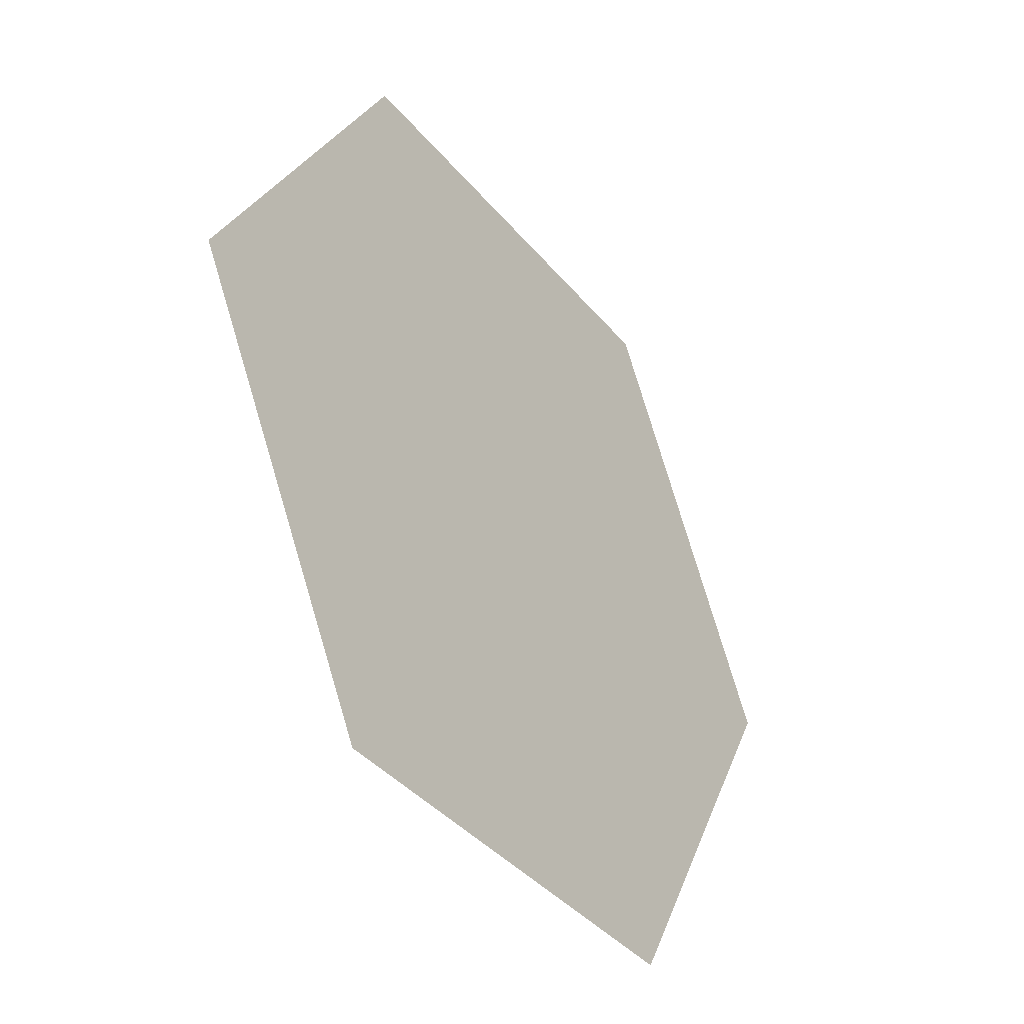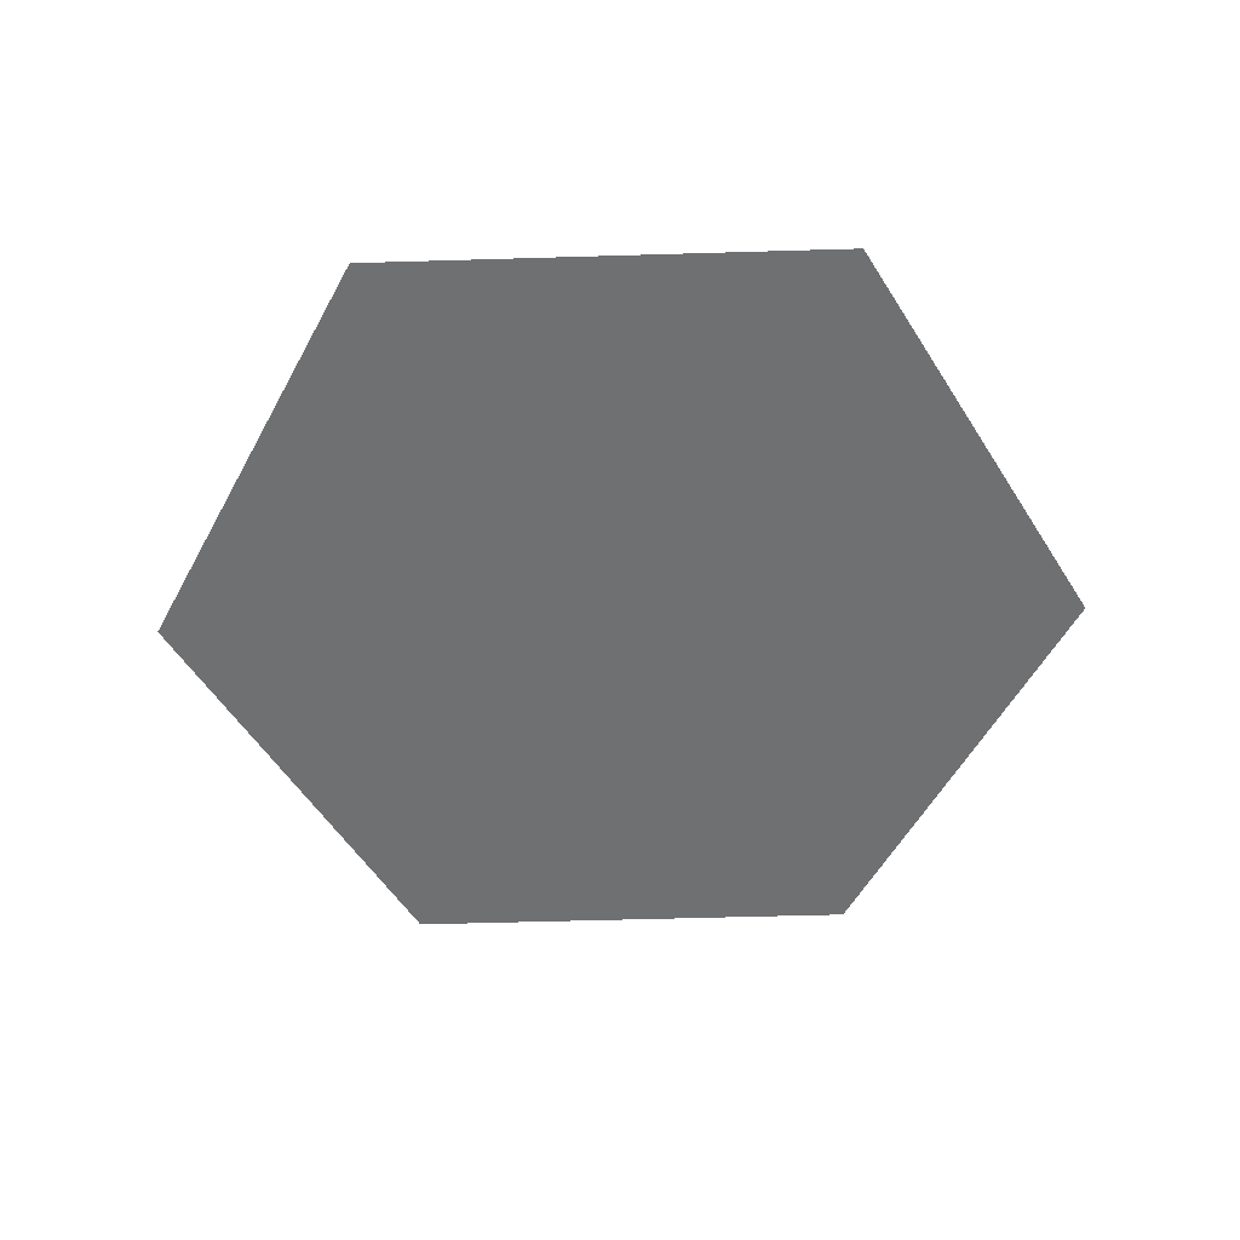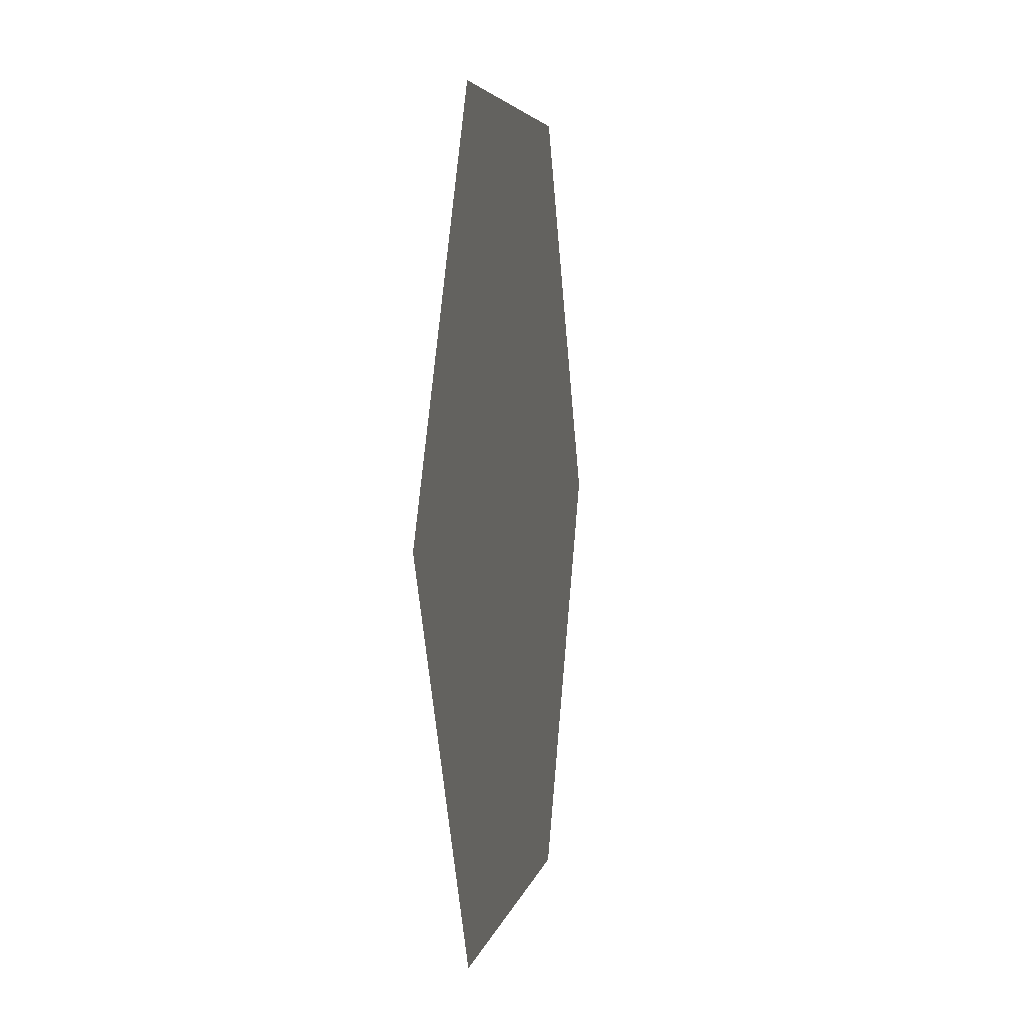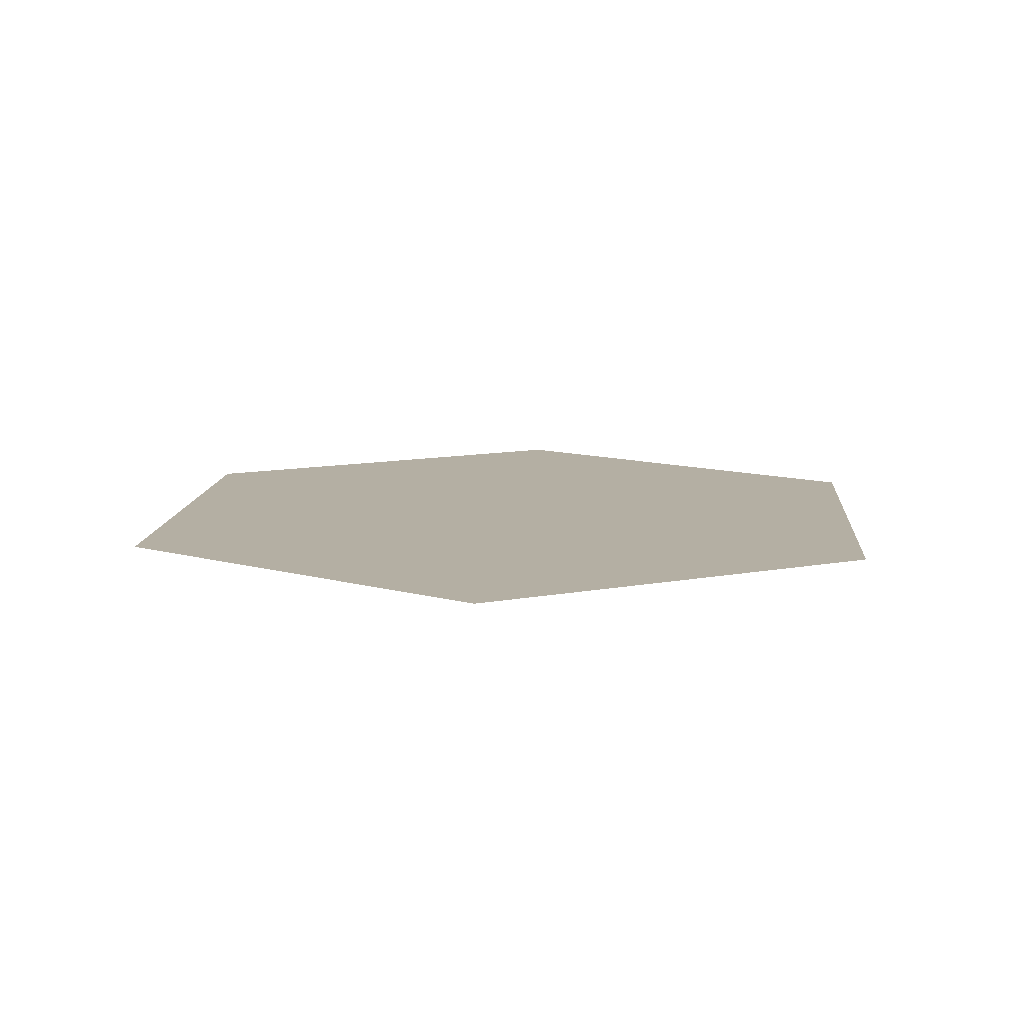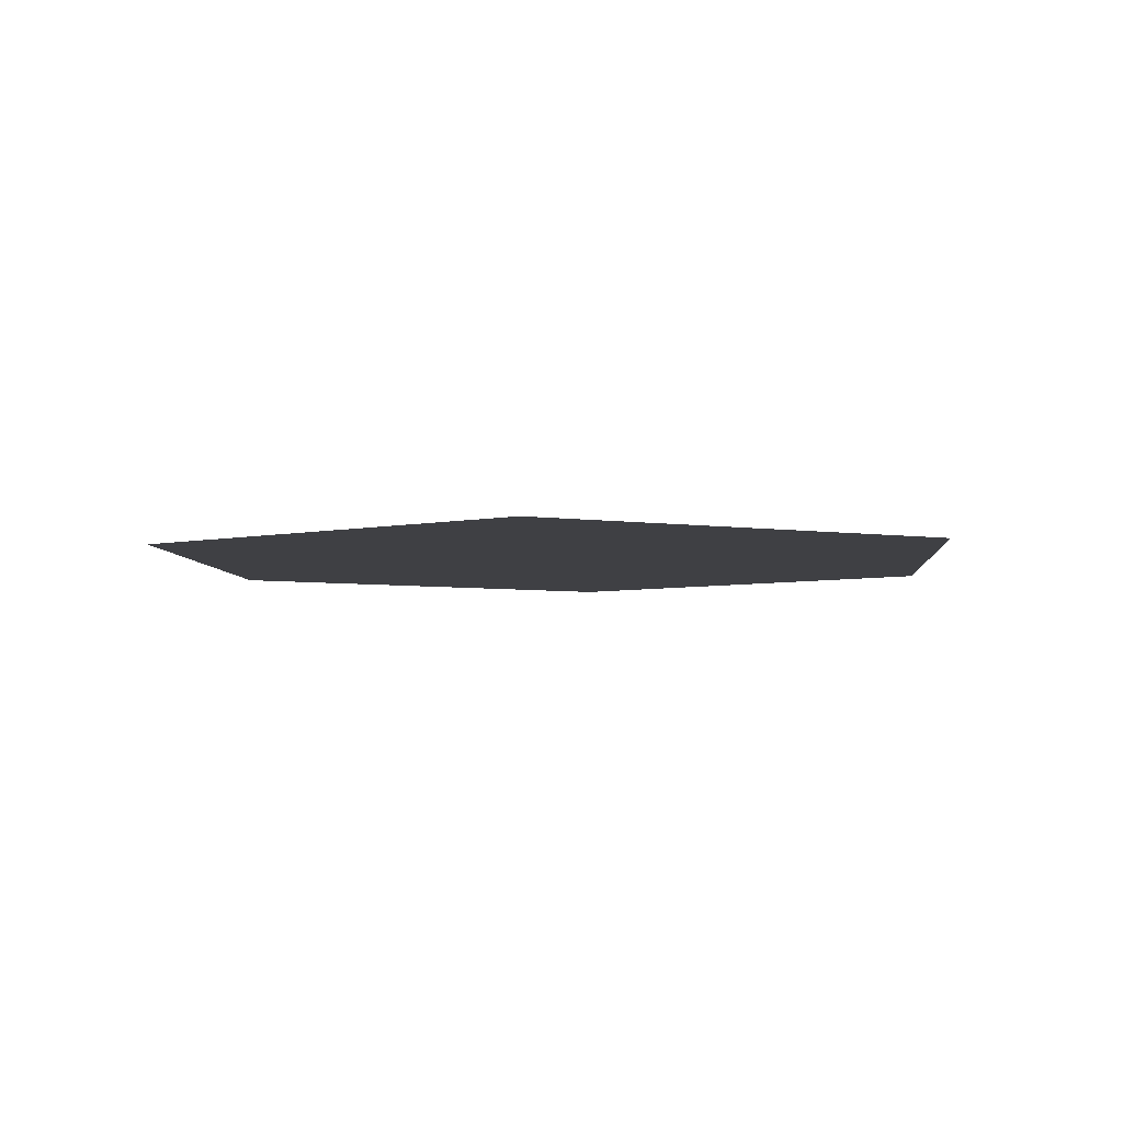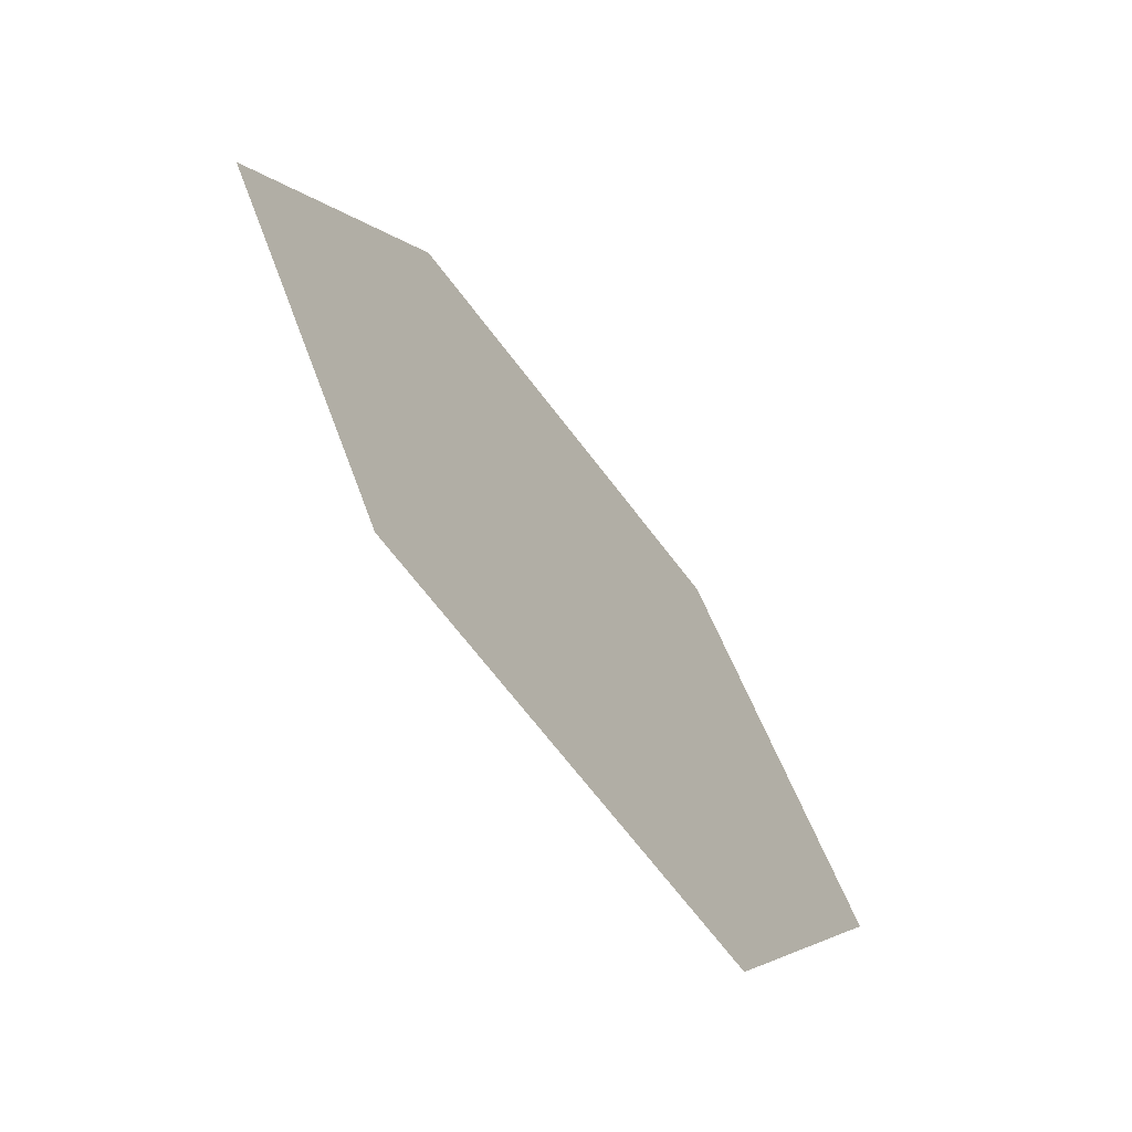
<metadata>
{"format":"obj","ext":"obj","renderer":"f3d","projection":"perspective","resolution":1024,"background":"white","views":[{"elev":-38.5,"azim":-55.2,"up":"+Z"},{"elev":-54.9,"azim":61.8,"up":"+Y"},{"elev":4.1,"azim":99.9,"up":"+Z"},{"elev":11.2,"azim":-25.4,"up":"+Y"},{"elev":-5.0,"azim":-25.4,"up":"+Y"},{"elev":-68.5,"azim":127.2,"up":"+Z"}]}
</metadata>
<code>
g Area_Common_Build_Temple01_Ocl
v -4.159 5.649 2.642e-07
v 4.159 5.649 -9.94e-08
v 2.079 5.649 3.602
v -2.079 5.649 3.602
v 2.079 5.649 -3.602
v -2.079 5.649 -3.602
g Area_Common_Build_Temple01_Ocl_0
f 3 2 1
f 4 3 1
f 1 2 5
f 6 1 5

</code>
